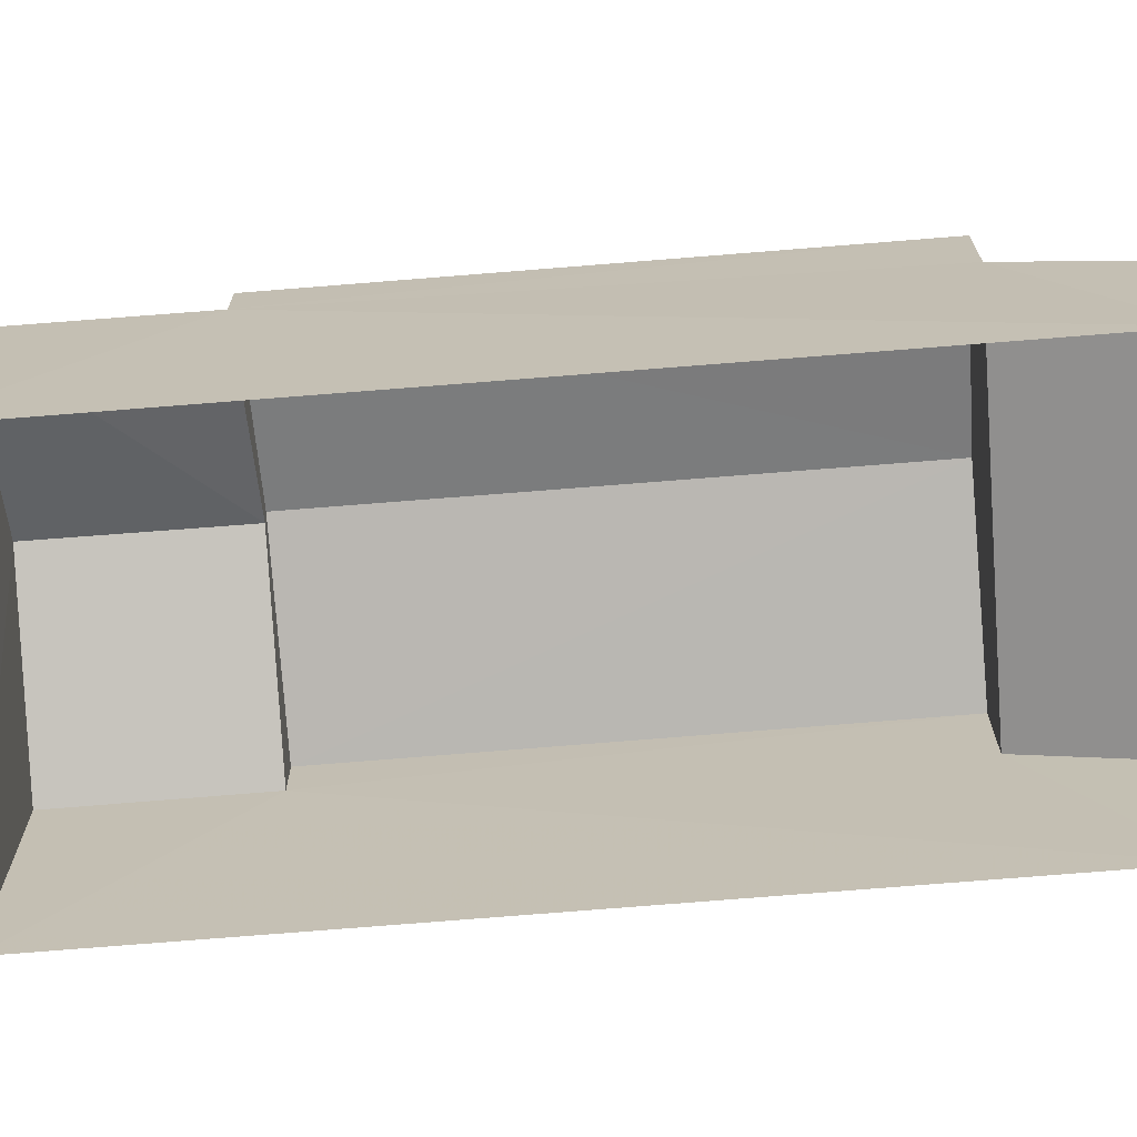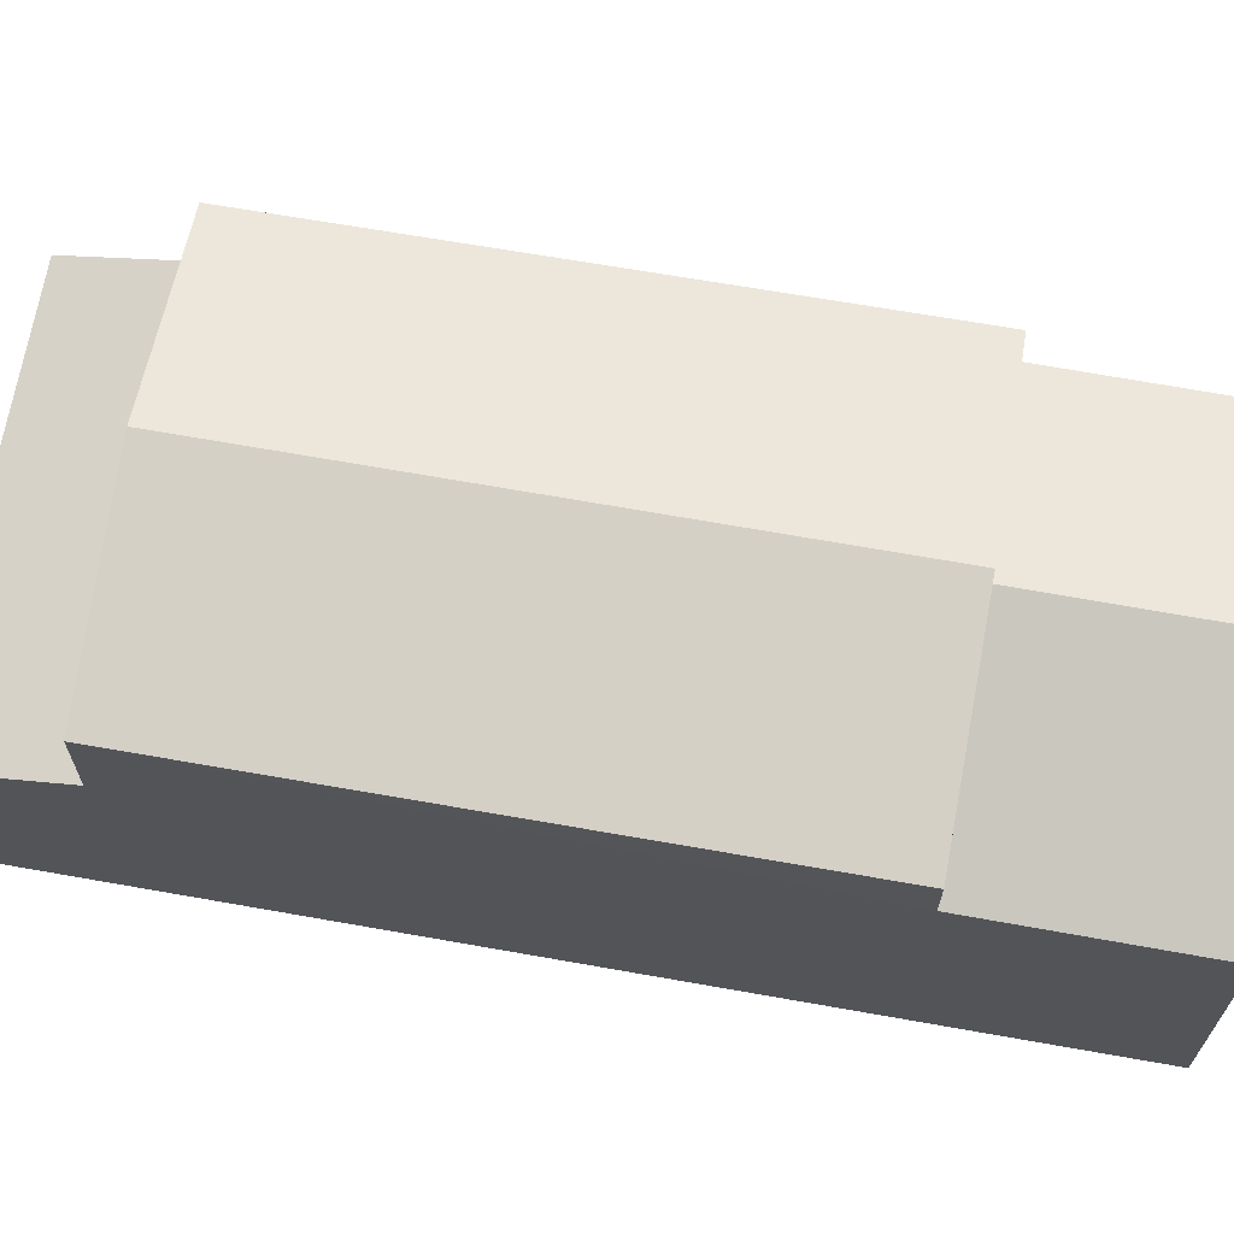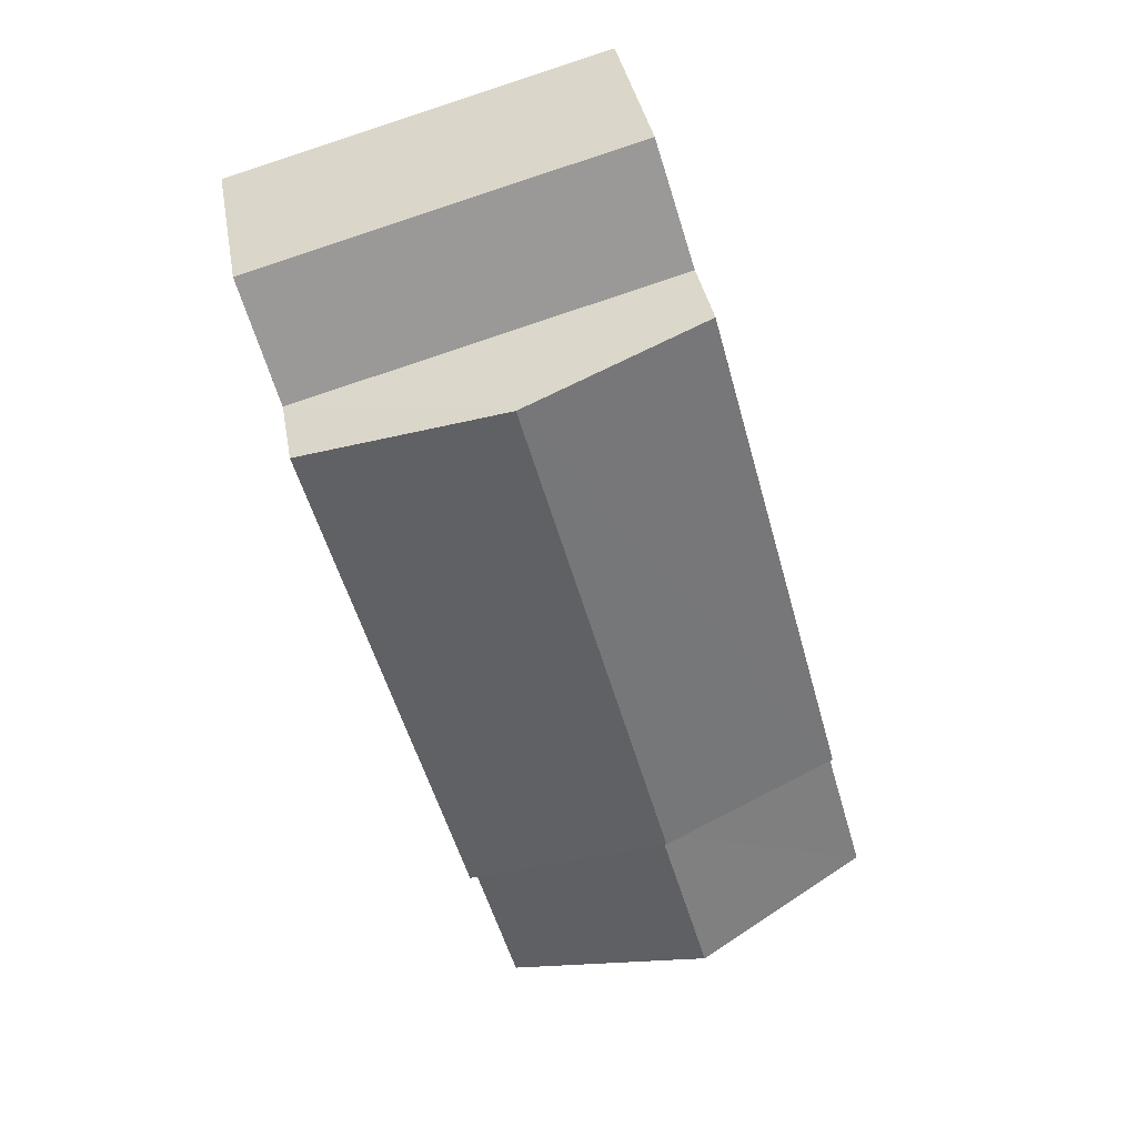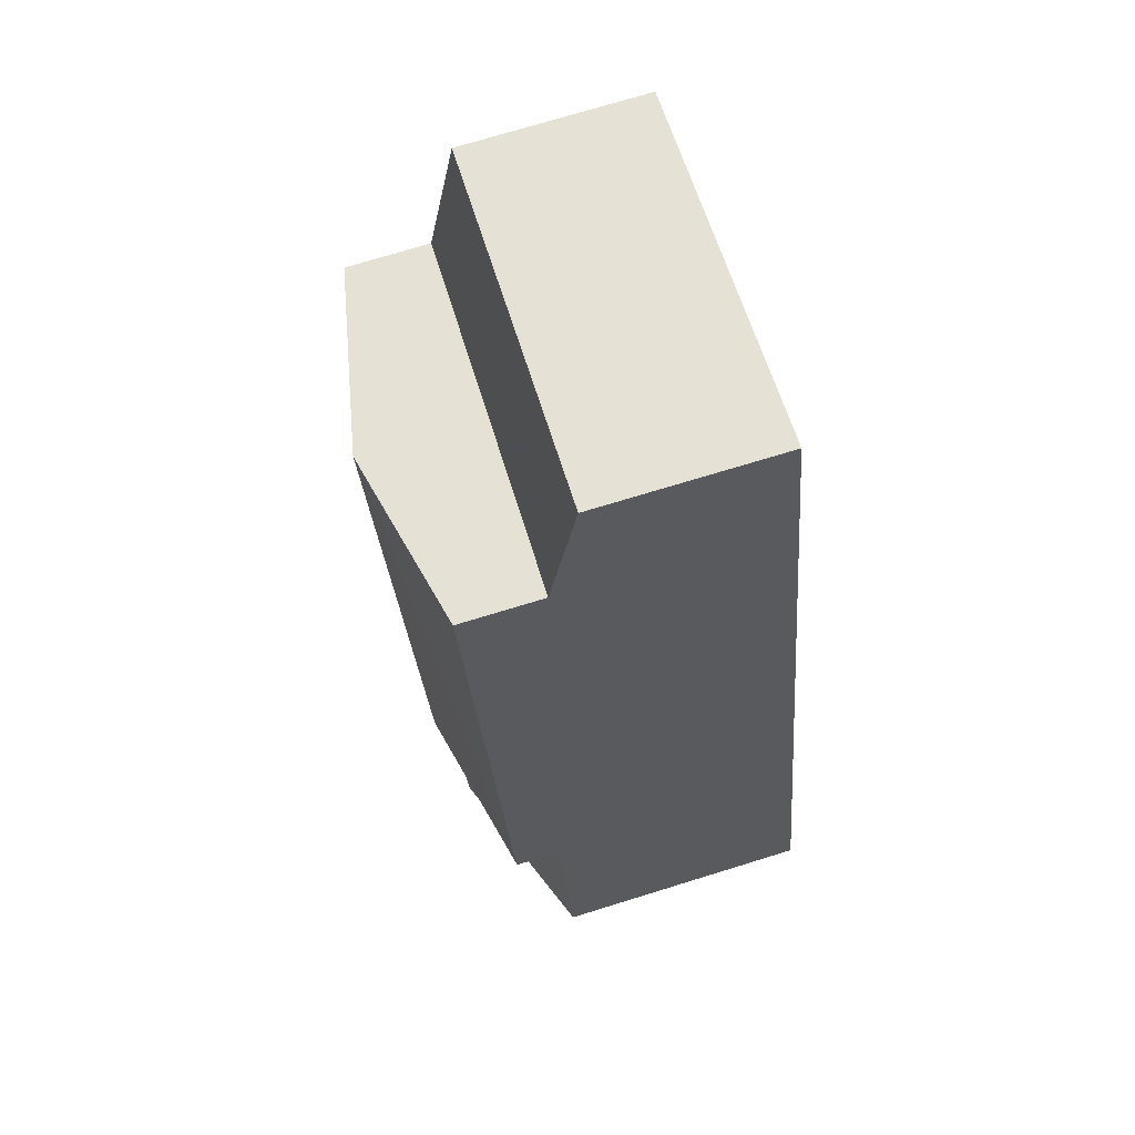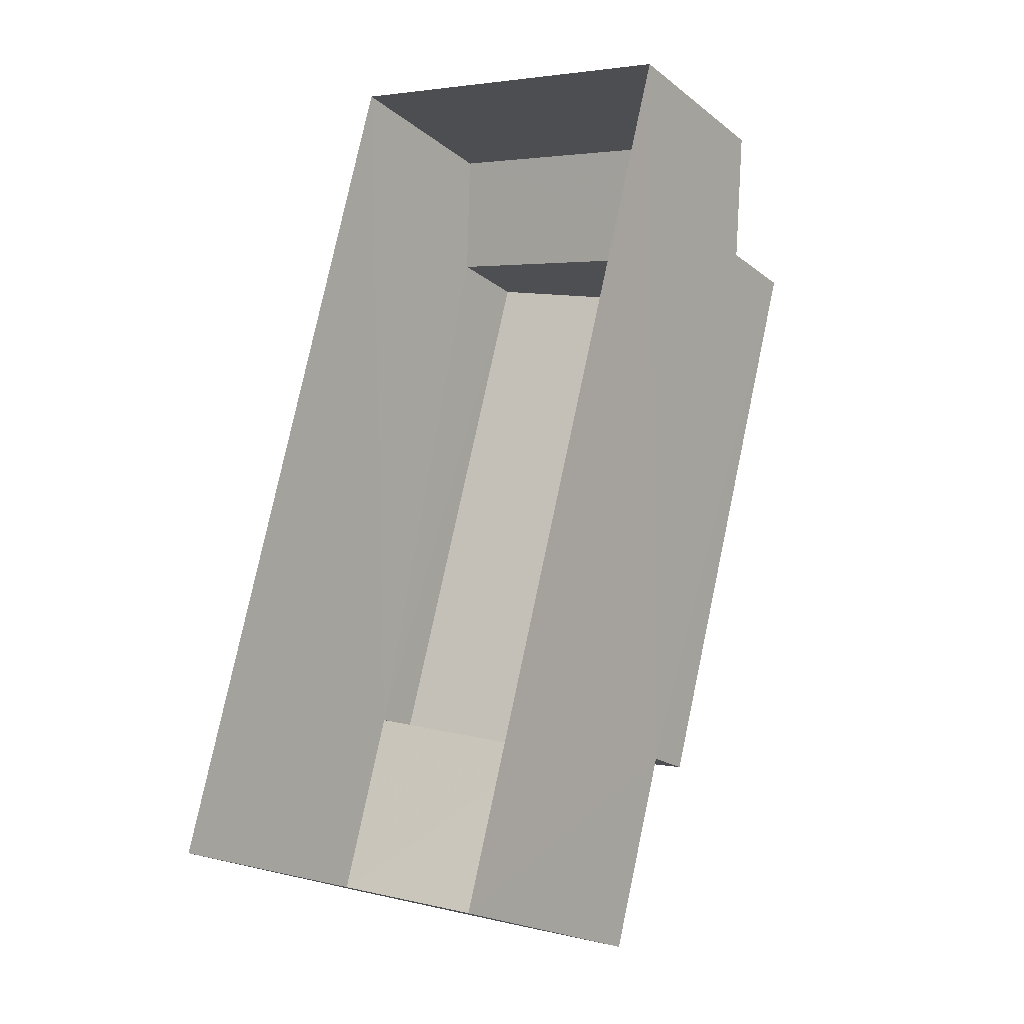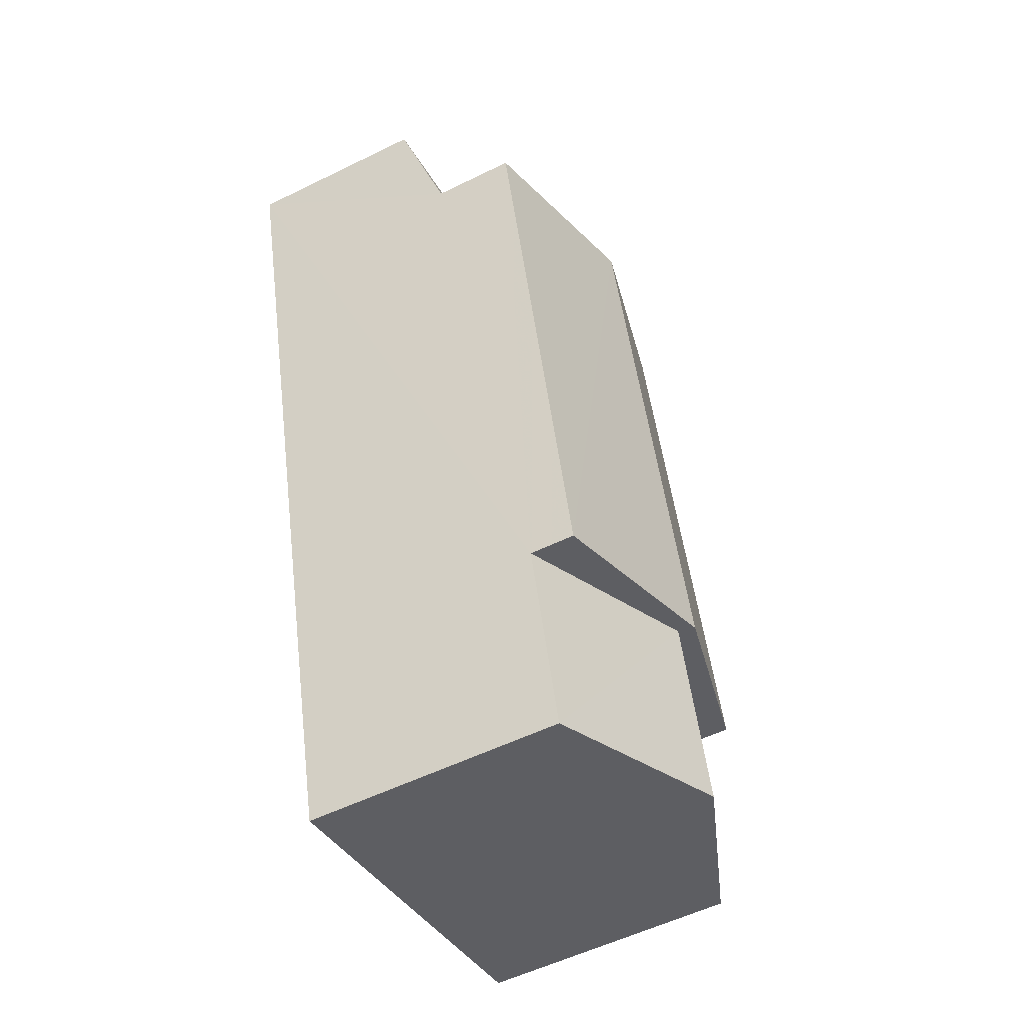
<metadata>
{"format":"obj","ext":"obj","renderer":"f3d","projection":"perspective","resolution":1024,"background":"white","views":[{"elev":-70.9,"azim":109.7,"up":"+Z"},{"elev":68.3,"azim":-64.9,"up":"+Z"},{"elev":37.3,"azim":-10.4,"up":"+Y"},{"elev":76.1,"azim":73.1,"up":"+Y"},{"elev":-20.6,"azim":-143.6,"up":"+Y"},{"elev":-54.6,"azim":-62.5,"up":"+Y"}]}
</metadata>
<code>
v -3.152e+05 4.057e+04 6.004
v -3.152e+05 4.056e+04 5.996
v -3.152e+05 4.055e+04 5.998
v -3.152e+05 4.057e+04 6.003
v -3.152e+05 4.056e+04 11.72
v -3.152e+05 4.056e+04 11.72
v -3.152e+05 4.056e+04 10.5
v -3.152e+05 4.056e+04 10.5
v -3.152e+05 4.057e+04 9.863
v -3.152e+05 4.057e+04 9.246
v -3.152e+05 4.057e+04 9.247
v -3.152e+05 4.057e+04 9.862
v -3.152e+05 4.057e+04 12.02
v -3.152e+05 4.056e+04 11.3
v -3.152e+05 4.057e+04 11.31
v -3.152e+05 4.056e+04 12.01
v -3.152e+05 4.055e+04 10.5
v -3.152e+05 4.056e+04 10.5
v -3.152e+05 4.057e+04 11.31
v -3.152e+05 4.056e+04 11.3
f 1 2 3
f 1 4 2
f 5 6 7
f 8 5 7
f 9 10 11
f 9 12 10
f 13 14 15
f 13 16 14
f 5 17 6
f 5 18 17
f 13 19 20
f 16 13 20
f 11 1 9
f 19 9 18
f 20 19 18
f 18 1 3
f 18 3 17
f 9 1 18
f 11 4 1
f 11 10 4
f 17 3 6
f 3 2 6
f 2 7 6
f 8 14 5
f 14 16 5
f 5 20 18
f 5 16 20
f 10 12 4
f 12 15 8
f 15 14 8
f 4 8 2
f 2 8 7
f 4 12 8
f 15 12 13
f 12 9 13
f 9 19 13

</code>
